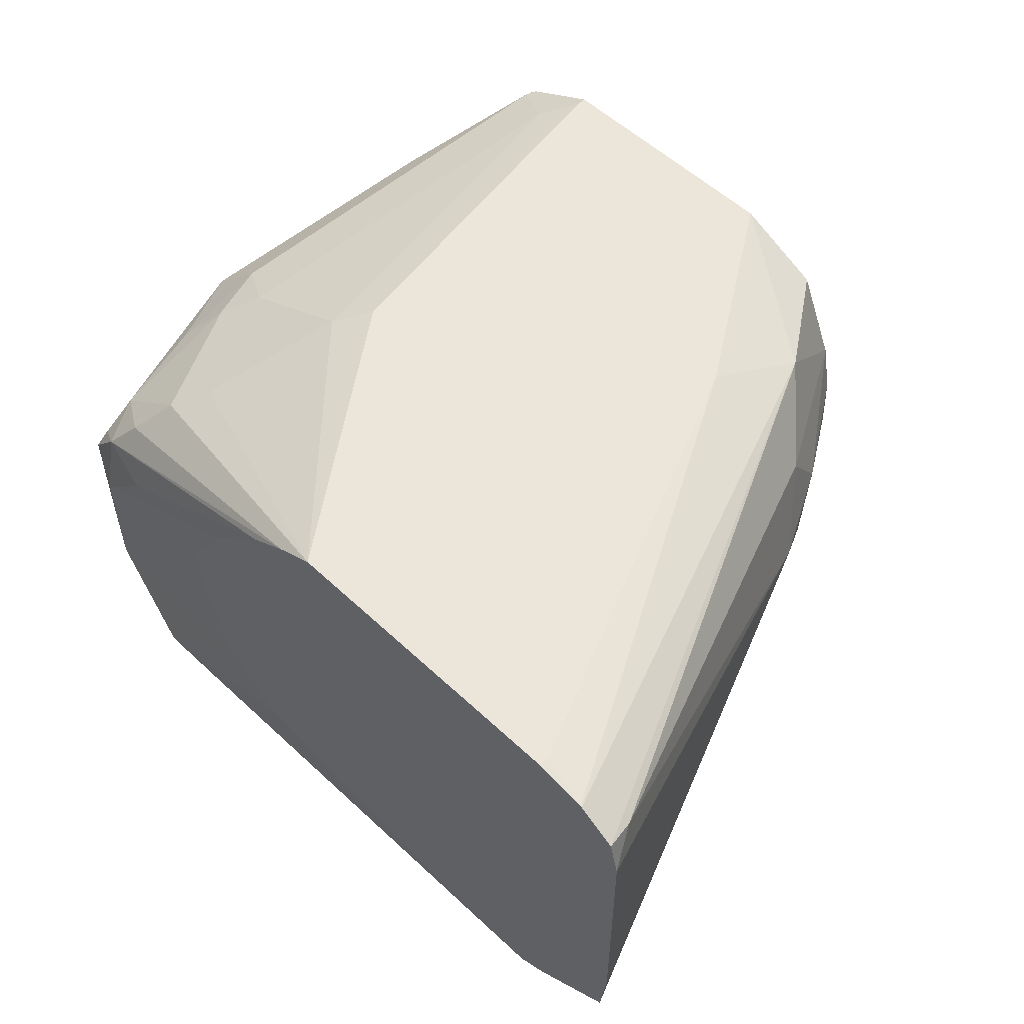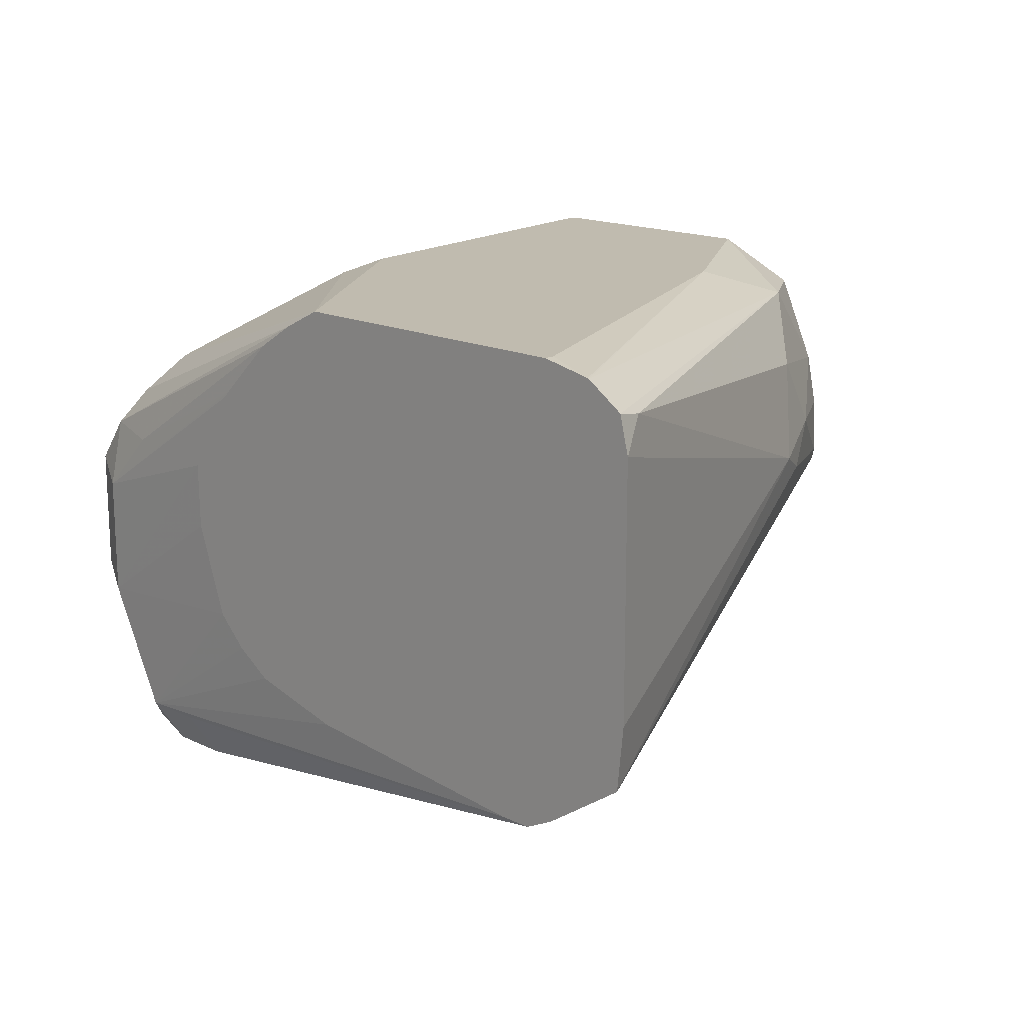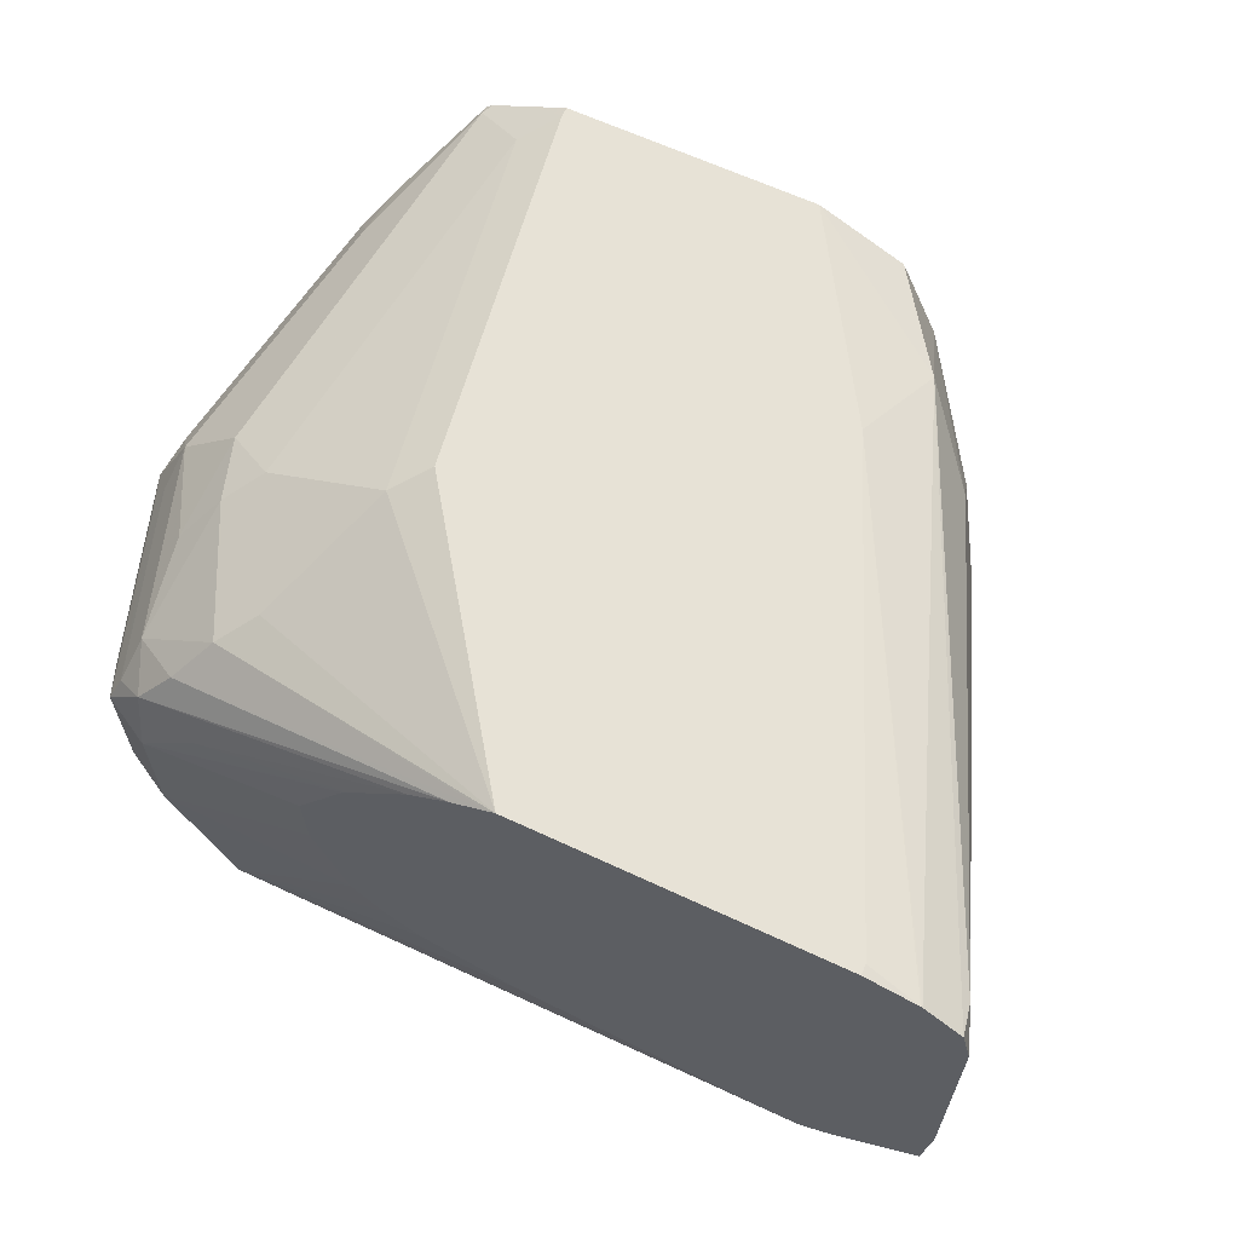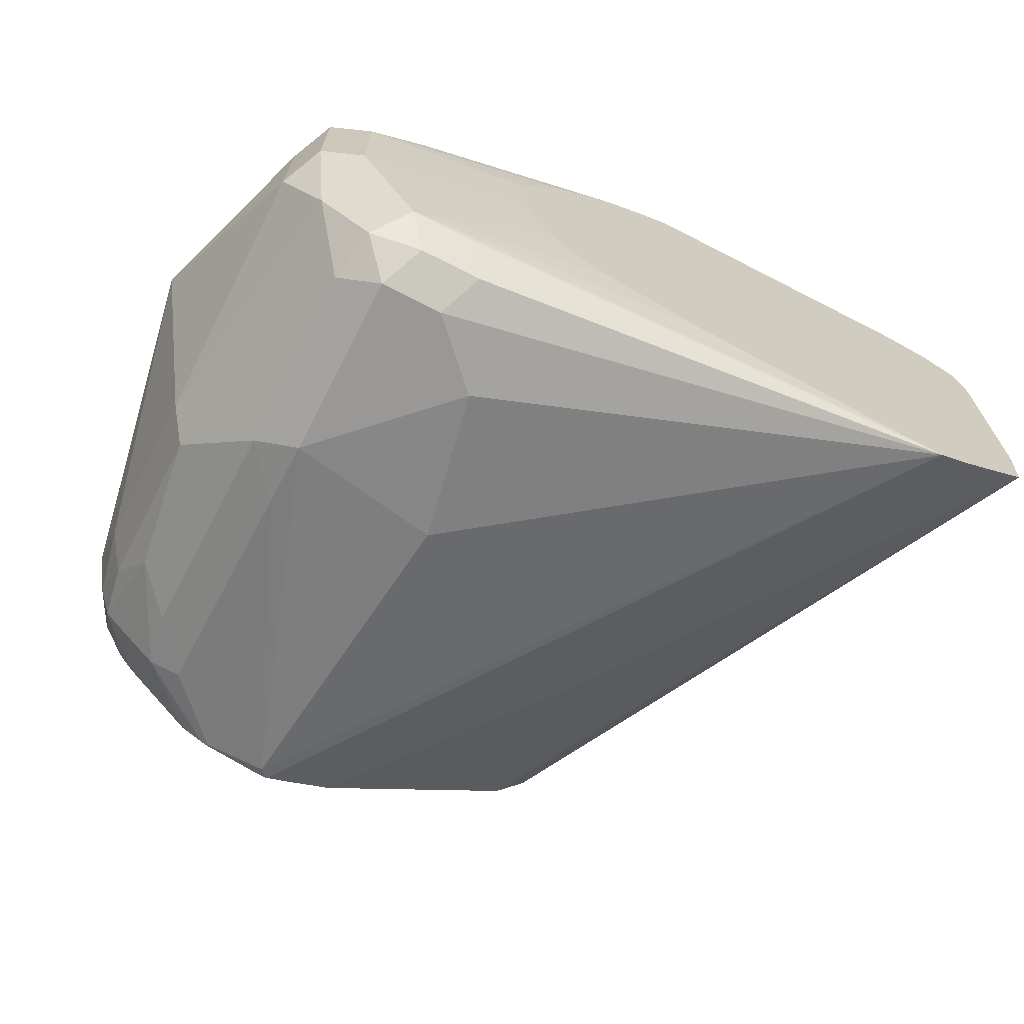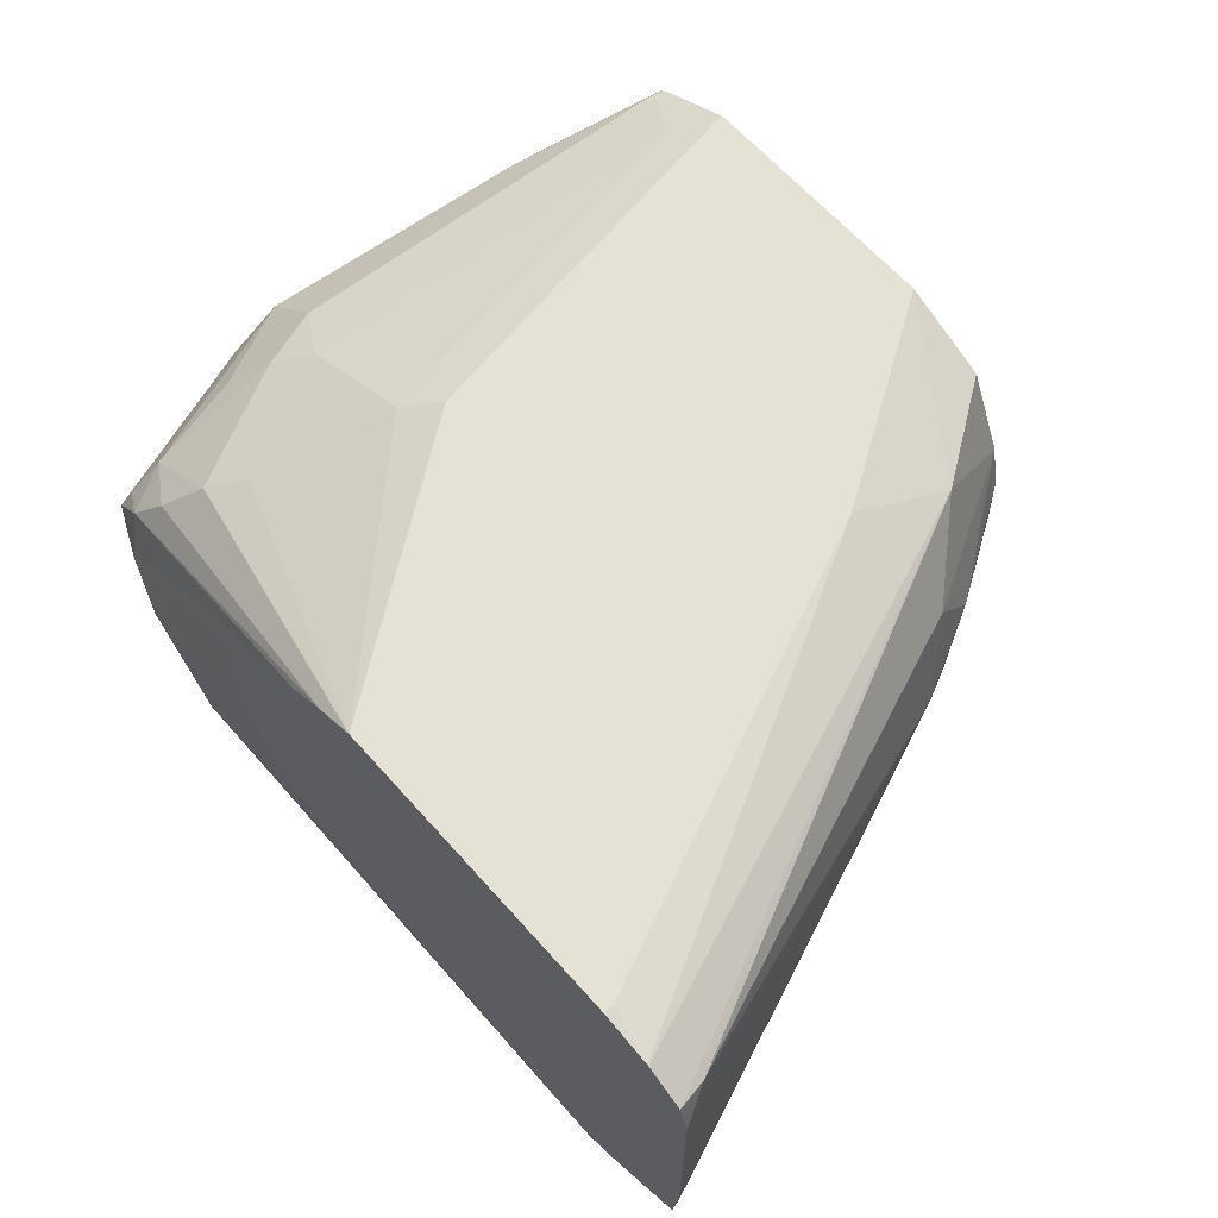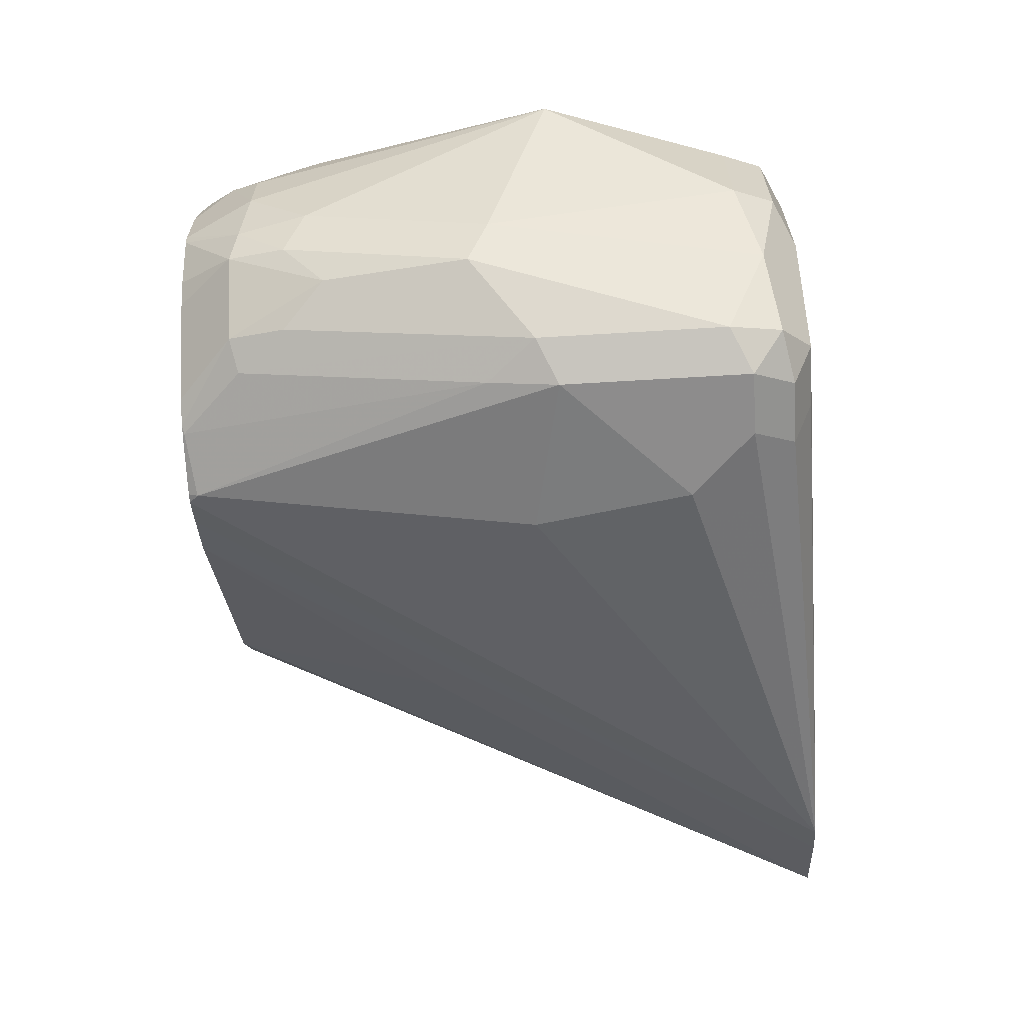
<metadata>
{"format":"obj","ext":"obj","renderer":"f3d","projection":"perspective","resolution":1024,"background":"white","views":[{"elev":54.5,"azim":-135.1,"up":"+Z"},{"elev":16.2,"azim":-135.6,"up":"+Z"},{"elev":63.6,"azim":-154.7,"up":"+Z"},{"elev":-68.6,"azim":152.8,"up":"+Z"},{"elev":64.5,"azim":-131.6,"up":"+Z"},{"elev":-64.3,"azim":93.5,"up":"+Z"}]}
</metadata>
<code>
v 0.4557 0.2652 -0.09079
v 0.4564 0.2652 -0.09413
v 0.4564 0.2652 -0.07332
v 0.4342 0.3001 -0.07023
v 0.4278 0.3129 -0.08301
v 0.3741 0.4628 -0.1379
v 0.4671 0.2652 -0.109
v 0.4597 0.2652 -0.05748
v 0.431 0.316 -0.04789
v 0.4214 0.3256 -0.07663
v 0.372 0.4628 -0.118
v 0.3991 0.4628 -0.1548
v 0.4693 0.3352 -0.1484
v 0.4533 0.3448 -0.1405
v 0.5309 0.2652 -0.1597
v 0.4501 0.2969 -0.02874
v 0.4718 0.2652 -0.03125
v 0.3767 0.4533 -0.03193
v 0.372 0.4628 -0.04143
v 0.4085 0.4628 -0.1595
v 0.5525 0.2652 -0.1709
v 0.5437 0.2652 -0.1665
v 0.3862 0.4628 -0.02243
v 0.3748 0.4628 -0.03004
v 0.498 0.2652 -0.01917
v 0.4597 0.3256 -0.01917
v 0.4185 0.4628 -0.1595
v 0.5746 0.4597 -0.1724
v 0.5682 0.4533 -0.1851
v 0.5746 0.4405 -0.1915
v 0.5554 0.4214 -0.1915
v 0.5459 0.3735 -0.1867
v 0.5554 0.2682 -0.1724
v 0.5554 0.2652 -0.1709
v 0.3867 0.4628 -0.02228
v 0.5746 0.2652 -0.01917
v 0.4022 0.4597 -0.01917
v 0.4974 0.4628 -0.1526
v 0.5938 0.4597 -0.1724
v 0.5874 0.4533 -0.1851
v 0.5938 0.4405 -0.1915
v 0.5938 0.3831 -0.1915
v 0.5746 0.2658 -0.1676
v 0.5938 0.3615 -0.1867
v 0.5735 0.2652 -0.1675
v 0.4022 0.4628 -0.01917
v 0.5854 0.2652 -0.02455
v 0.5746 0.2682 -0.01917
v 0.528 0.4628 -0.1449
v 0.6129 0.4597 -0.1341
v 0.6225 0.4501 -0.1437
v 0.6033 0.4501 -0.182
v 0.5396 0.4628 -0.1374
v 0.5399 0.4628 -0.1372
v 0.5492 0.4628 -0.1278
v 0.6065 0.4341 -0.1851
v 0.6065 0.3767 -0.1851
v 0.5938 0.2849 -0.1676
v 0.6033 0.2825 -0.1628
v 0.5769 0.2652 -0.1664
v 0.5741 0.2652 -0.1674
v 0.498 0.4628 -0.01917
v 0.5842 0.2777 -0.02395
v 0.5982 0.2652 -0.03095
v 0.6001 0.2682 -0.03193
v 0.565 0.3927 -0.02395
v 0.5554 0.3831 -0.01917
v 0.559 0.4628 -0.09936
v 0.5595 0.4628 -0.07864
v 0.6129 0.4597 -0.09578
v 0.6257 0.4533 -0.1277
v 0.6193 0.4469 -0.1596
v 0.6321 0.4405 -0.1341
v 0.6161 0.3863 -0.1756
v 0.6321 0.3639 -0.1532
v 0.6257 0.3576 -0.166
v 0.6193 0.3129 -0.1596
v 0.6065 0.3001 -0.166
v 0.6225 0.2825 -0.1437
v 0.5842 0.2652 -0.1628
v 0.5001 0.4628 -0.0202
v 0.5842 0.431 -0.0431
v 0.5938 0.4405 -0.05029
v 0.6033 0.3927 -0.0431
v 0.6003 0.2652 -0.03292
v 0.6193 0.3065 -0.05108
v 0.6193 0.3831 -0.05108
v 0.5437 0.4628 -0.05316
v 0.5416 0.4628 -0.05096
v 0.5938 0.4597 -0.07663
v 0.6129 0.4549 -0.07423
v 0.6257 0.4533 -0.0894
v 0.6321 0.4405 -0.09578
v 0.6512 0.3831 -0.09578
v 0.6321 0.3065 -0.1341
v 0.6257 0.3001 -0.1468
v 0.6273 0.2849 -0.1341
v 0.6203 0.2652 -0.1179
v 0.6122 0.2652 -0.1333
v 0.607 0.2652 -0.14
v 0.6033 0.2652 -0.1437
v 0.5108 0.4628 -0.02555
v 0.6033 0.4501 -0.06227
v 0.6129 0.4022 -0.05029
v 0.6193 0.4405 -0.07023
v 0.607 0.2652 -0.0457
v 0.6201 0.2873 -0.05748
v 0.6273 0.2969 -0.06704
v 0.6384 0.3831 -0.07023
v 0.6225 0.4118 -0.06227
v 0.5233 0.4628 -0.03336
v 0.6225 0.4501 -0.08142
v 0.6448 0.3958 -0.0894
v 0.6464 0.3735 -0.0862
v 0.6321 0.3065 -0.07663
v 0.6321 0.2873 -0.09578
v 0.6321 0.2873 -0.1149
v 0.621 0.2652 -0.1149
v 0.6114 0.2652 -0.05451
v 0.6273 0.2777 -0.0862
v 0.6416 0.3927 -0.08142
v 0.621 0.2652 -0.09578
v 0.617 0.2652 -0.07217
v 0.6201 0.2682 -0.07663
v 0.6197 0.2652 -0.08554
v 0.6179 0.2652 -0.07663
f 63 84 66
f 63 87 84
f 63 65 87
f 62 83 81
f 62 67 66
f 62 66 82
f 64 85 65
f 59 80 60
f 59 101 80
f 59 79 101
f 59 77 79
f 62 82 83
f 75 95 96
f 66 83 82
f 65 86 87
f 66 84 83
f 69 88 70
f 70 88 89
f 70 89 90
f 70 91 92
f 71 92 93
f 71 93 73
f 72 73 75
f 73 93 94
f 73 94 75
f 59 78 77
f 75 94 95
f 65 85 86
f 70 90 91
f 50 70 92
f 57 76 77
f 42 57 44
f 75 96 76
f 43 58 59
f 43 59 60
f 43 60 61
f 43 61 45
f 43 44 58
f 44 57 58
f 47 63 48
f 47 64 65
f 47 65 63
f 48 63 66
f 48 66 67
f 58 78 59
f 50 55 68
f 50 69 70
f 50 92 71
f 50 71 51
f 51 71 73
f 51 73 72
f 52 72 56
f 56 74 57
f 56 72 75
f 56 75 76
f 56 76 74
f 57 77 78
f 57 78 58
f 57 74 76
f 50 68 69
f 76 96 77
f 94 114 108
f 79 96 97
f 94 116 117
f 94 117 95
f 95 117 97
f 95 97 96
f 97 118 98
f 97 117 118
f 104 110 105
f 105 110 109
f 105 109 121
f 105 121 112
f 106 119 107
f 107 119 108
f 108 119 120
f 108 120 116
f 108 116 115
f 109 113 121
f 112 121 113
f 116 120 117
f 117 120 118
f 118 120 122
f 119 123 124
f 119 124 120
f 120 124 125
f 120 125 122
f 123 126 124
f 124 126 125
f 41 57 42
f 94 115 116
f 94 108 115
f 94 109 114
f 94 113 109
f 79 97 98
f 79 98 99
f 79 99 100
f 79 100 101
f 81 83 103
f 81 103 102
f 83 84 104
f 83 104 105
f 83 105 103
f 84 87 104
f 85 106 107
f 85 107 86
f 86 107 108
f 77 96 79
f 86 108 114
f 86 109 87
f 87 109 110
f 87 110 104
f 89 111 90
f 90 111 91
f 91 103 105
f 91 105 112
f 91 112 92
f 91 111 102
f 91 102 103
f 92 112 113
f 92 113 94
f 92 94 93
f 86 114 109
f 41 56 57
f 6 69 68
f 40 52 41
f 2 5 6
f 2 6 7
f 3 8 4
f 4 9 10
f 4 10 5
f 4 8 9
f 5 10 6
f 6 10 11
f 6 11 19
f 6 19 24
f 6 24 23
f 6 23 35
f 6 35 46
f 6 46 62
f 6 62 81
f 6 81 102
f 6 102 111
f 6 89 88
f 6 88 69
f 41 52 56
f 6 68 55
f 6 55 54
f 6 54 53
f 6 53 49
f 6 49 38
f 6 38 27
f 6 27 20
f 1 5 2
f 6 20 12
f 1 4 5
f 1 8 3
f 1 2 7
f 1 7 15
f 1 15 22
f 1 22 21
f 1 21 34
f 1 34 45
f 1 45 61
f 1 61 60
f 1 60 80
f 1 80 101
f 1 101 100
f 1 100 99
f 1 99 98
f 1 98 118
f 1 118 122
f 1 122 125
f 1 125 126
f 1 126 123
f 1 123 119
f 1 119 106
f 1 106 85
f 1 85 64
f 1 64 47
f 1 47 36
f 1 36 25
f 1 25 17
f 1 17 8
f 1 3 4
f 6 12 13
f 6 111 89
f 6 14 7
f 25 62 46
f 25 46 37
f 25 37 26
f 26 37 35
f 27 38 39
f 28 39 40
f 28 40 29
f 29 40 41
f 29 41 30
f 30 41 42
f 6 13 14
f 31 42 32
f 32 42 33
f 25 67 62
f 33 43 34
f 33 44 43
f 34 43 45
f 35 37 46
f 36 47 48
f 38 49 39
f 39 50 51
f 39 51 72
f 39 72 52
f 39 52 40
f 39 49 53
f 39 53 54
f 39 54 55
f 39 55 50
f 33 42 44
f 25 48 67
f 30 42 31
f 23 26 35
f 7 14 13
f 25 36 48
f 8 16 9
f 8 17 16
f 9 16 18
f 9 18 10
f 10 18 19
f 10 19 11
f 12 20 21
f 12 21 22
f 12 22 15
f 12 15 13
f 16 23 24
f 7 13 15
f 16 17 25
f 16 24 18
f 21 33 34
f 20 32 33
f 20 31 32
f 20 30 31
f 20 29 30
f 20 33 21
f 20 39 28
f 20 27 39
f 18 24 19
f 16 26 23
f 20 28 29
f 16 25 26

</code>
